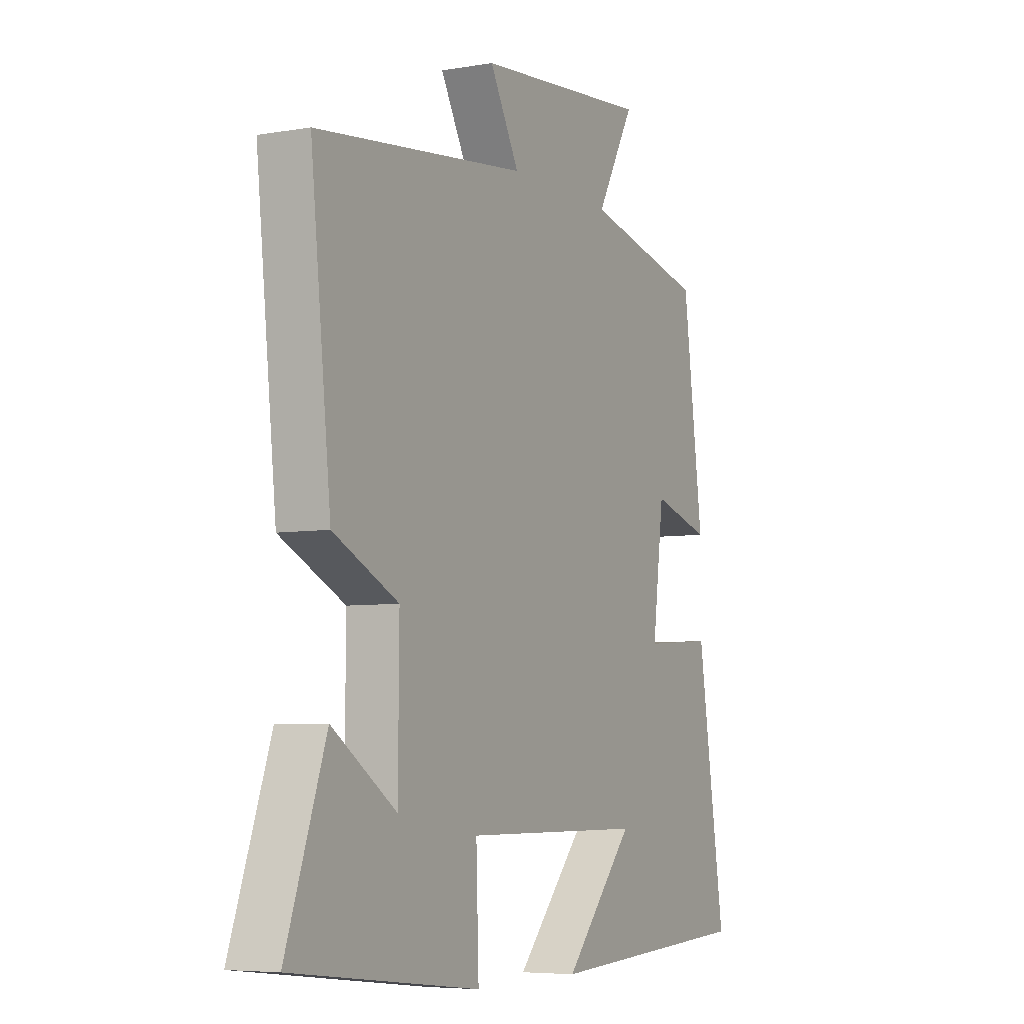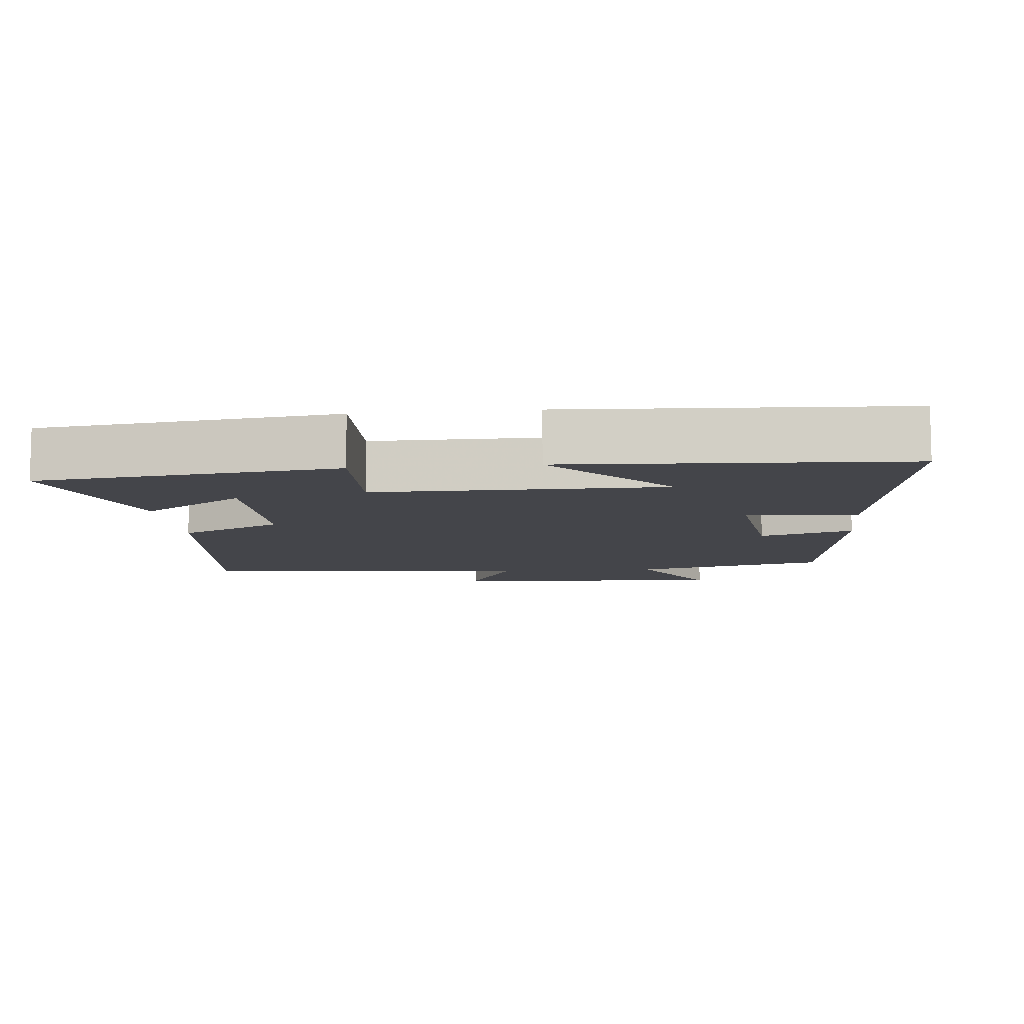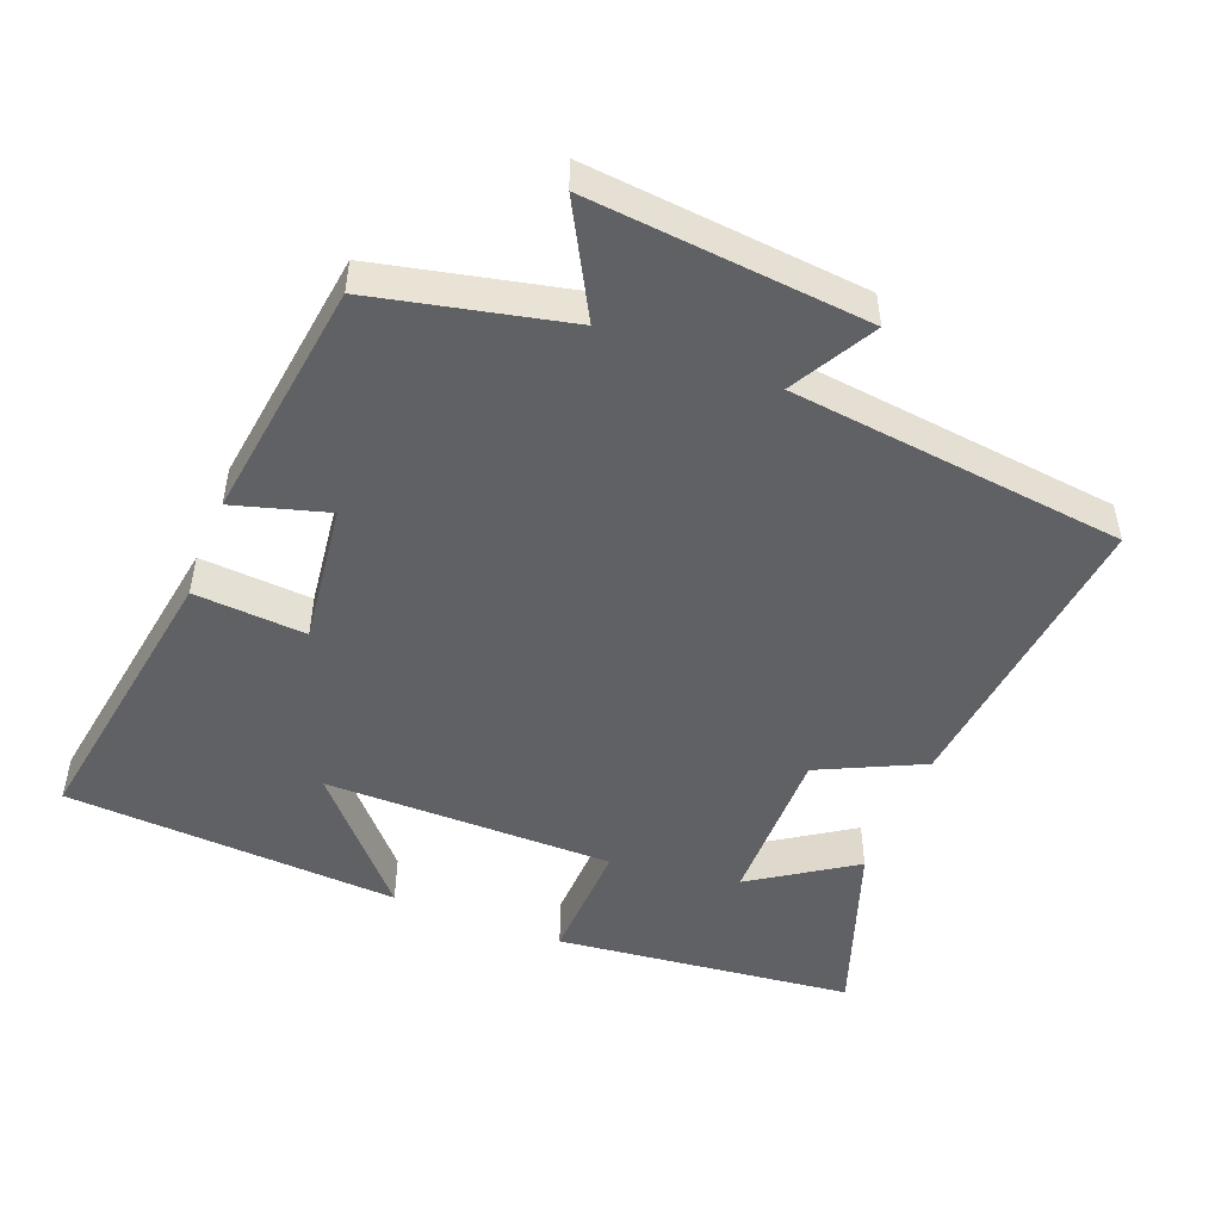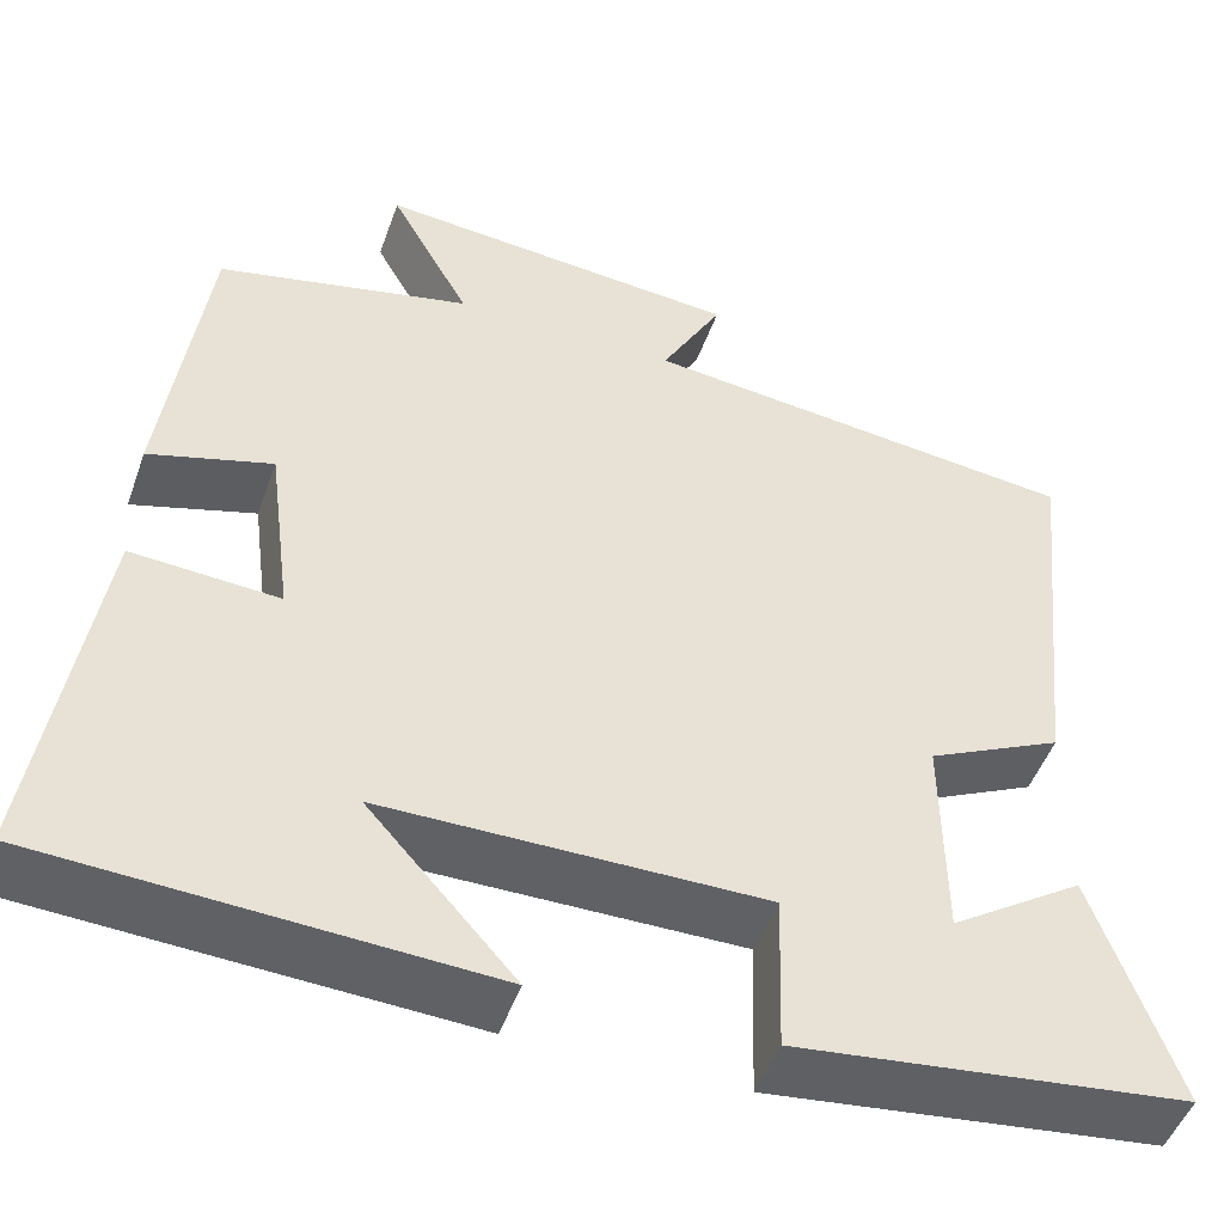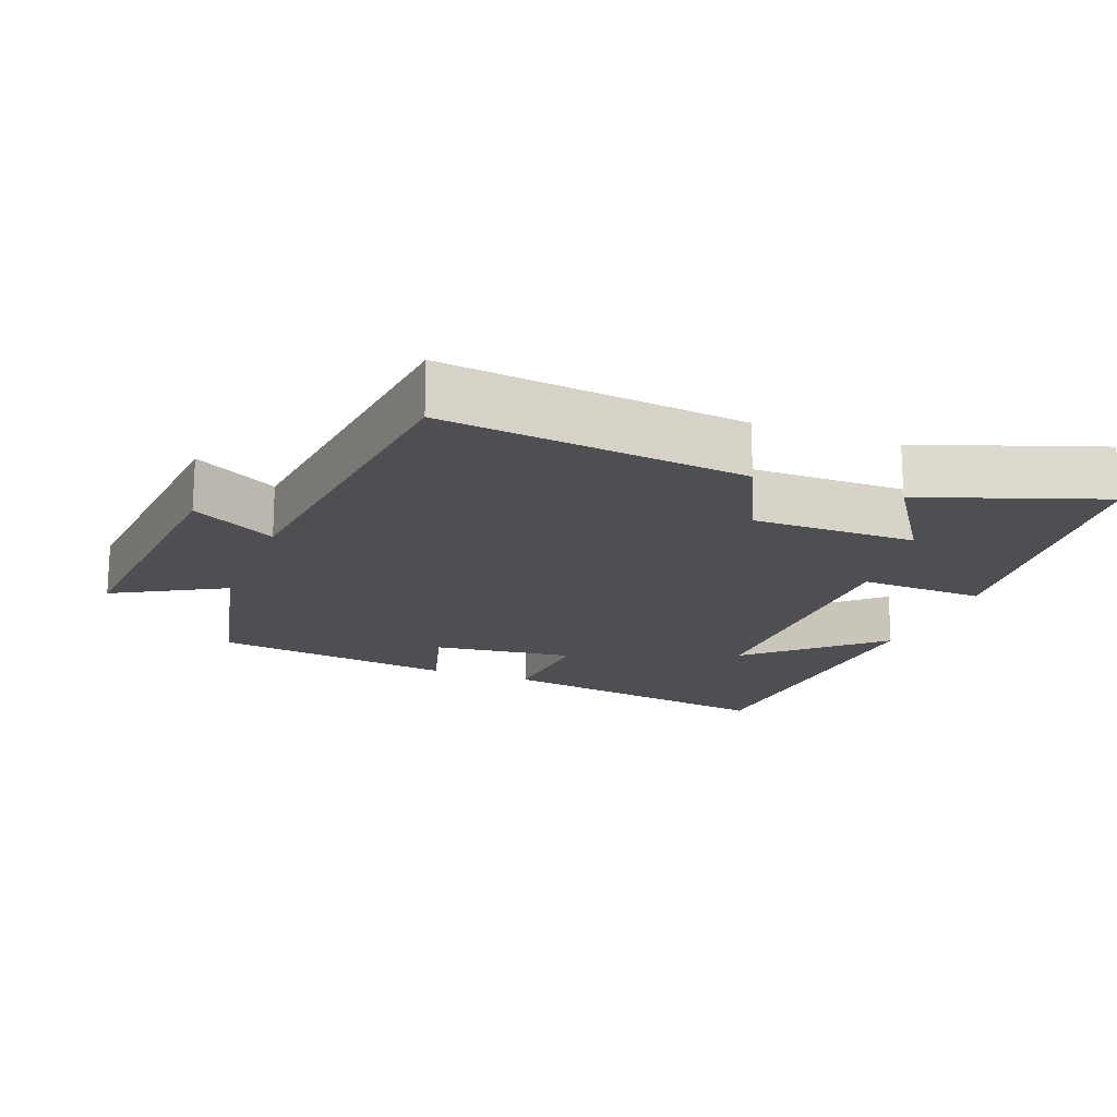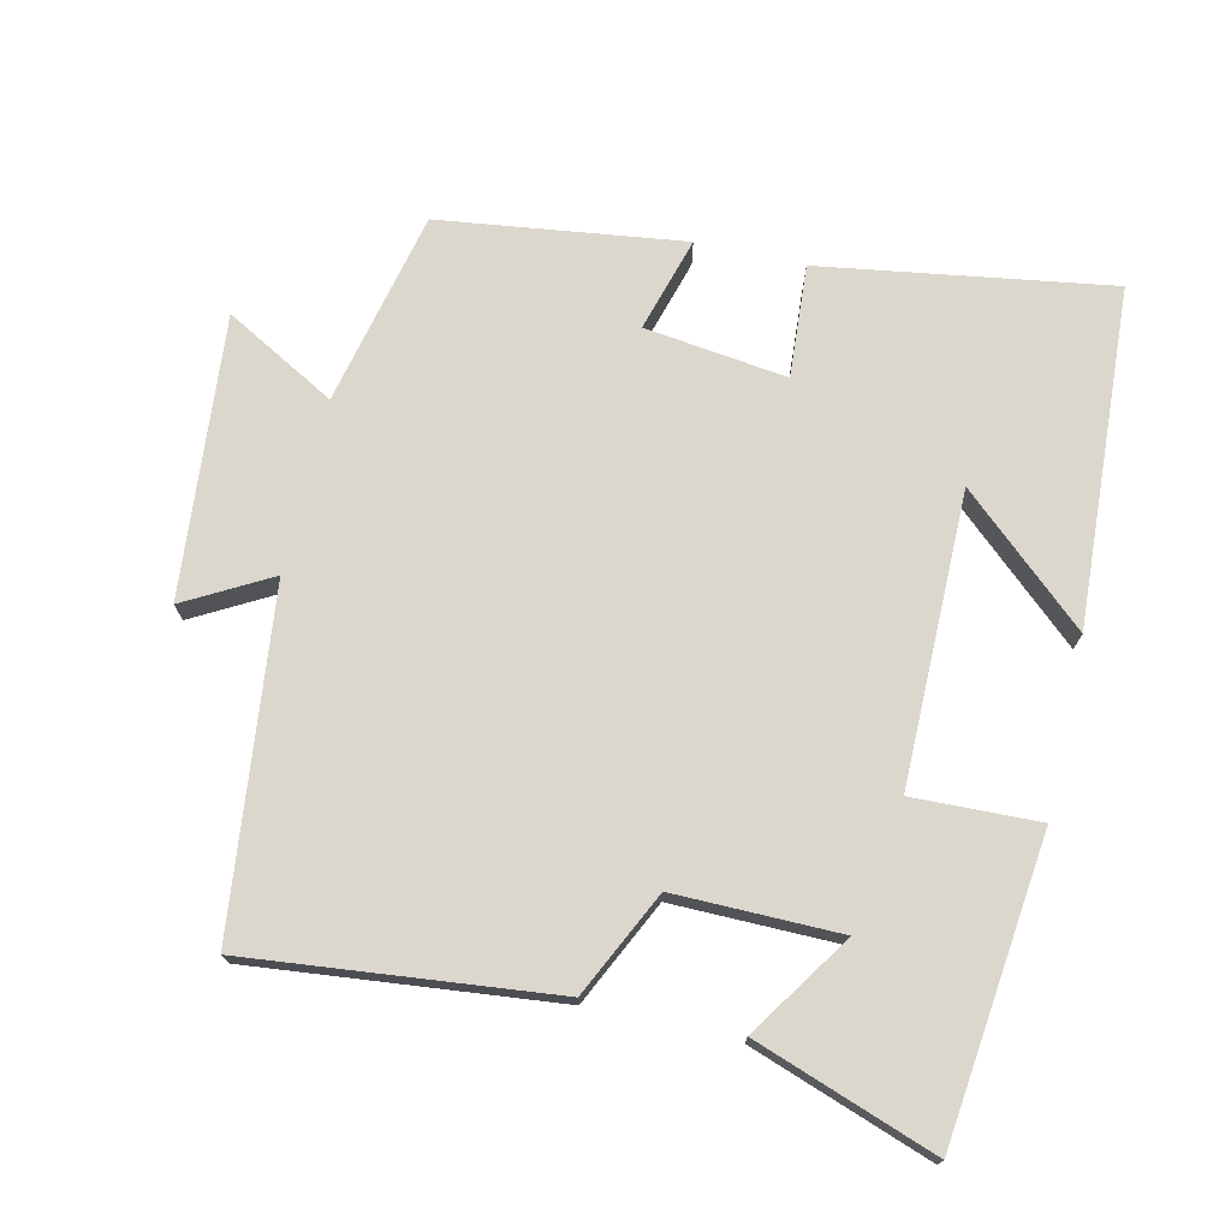
<metadata>
{"format":"obj","ext":"obj","renderer":"f3d","projection":"perspective","resolution":1024,"background":"white","views":[{"elev":-5.9,"azim":117.7,"up":"+Z"},{"elev":-9.2,"azim":-174.2,"up":"+Y"},{"elev":-49.2,"azim":-21.6,"up":"+Y"},{"elev":-48.7,"azim":-19.2,"up":"+Z"},{"elev":-17.9,"azim":69.0,"up":"+Y"},{"elev":73.2,"azim":102.9,"up":"+Y"}]}
</metadata>
<code>
v -0.454 0.07 0.438
v -0.178 0.07 0.5
v -0.265 0.07 0.657
v 0.133 0.07 0.621
v 0.066 0.07 0.5
v 0.546 0.07 0.445
v 0.5 0.07 0.013
v 0.352 0.07 -0.058
v 0.354 0.07 -0.292
v 0.5 0.07 -0.195
v 0.59 0.07 -0.451
v 0.164 0.07 -0.5
v 0.17 0.07 -0.321
v -0.244 0.07 -0.321
v -0.084 0.07 -0.5
v -0.564 0.07 -0.473
v -0.5 0.07 -0.061
v -0.34 0.07 -0.072
v -0.366 0.07 0.13
v -0.5 0.07 0.091
v -0.454 0 0.438
v -0.178 0 0.5
v -0.265 0 0.657
v 0.133 0 0.621
v 0.066 0 0.5
v 0.546 0 0.445
v 0.5 0 0.013
v 0.352 0 -0.058
v 0.354 0 -0.292
v 0.5 0 -0.195
v 0.59 0 -0.451
v 0.164 0 -0.5
v 0.17 0 -0.321
v -0.244 0 -0.321
v -0.084 0 -0.5
v -0.564 0 -0.473
v -0.5 0 -0.061
v -0.34 0 -0.072
v -0.366 0 0.13
v -0.5 0 0.091
f 19 20 1 2
f 18 19 2
f 16 17 18
f 14 15 16
f 14 16 18
f 13 14 18 2
f 9 10 11 12
f 8 9 12 13
f 5 6 7 8
f 5 8 13 2
f 2 3 4 5
f 22 21 40 39
f 22 39 38
f 38 37 36
f 36 35 34
f 38 36 34
f 22 38 34 33
f 32 31 30 29
f 33 32 29 28
f 28 27 26 25
f 22 33 28 25
f 25 24 23 22
f 1 21 22 2
f 2 22 23 3
f 3 23 24 4
f 4 24 25 5
f 5 25 26 6
f 6 26 27 7
f 7 27 28 8
f 8 28 29 9
f 9 29 30 10
f 10 30 31 11
f 11 31 32 12
f 12 32 33 13
f 13 33 34 14
f 14 34 35 15
f 15 35 36 16
f 16 36 37 17
f 17 37 38 18
f 18 38 39 19
f 19 39 40 20
f 20 40 21 1

</code>
